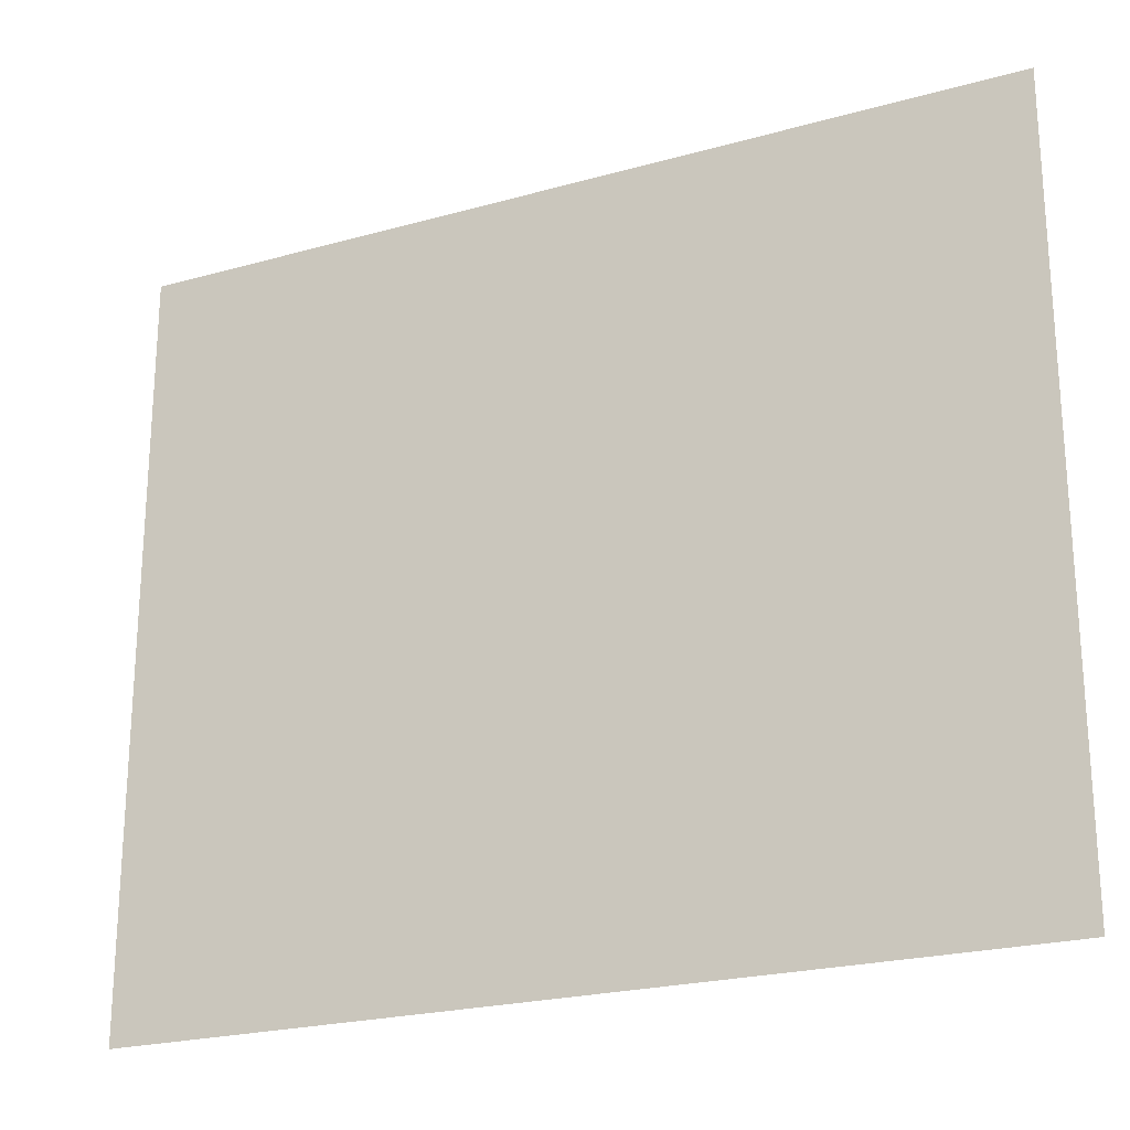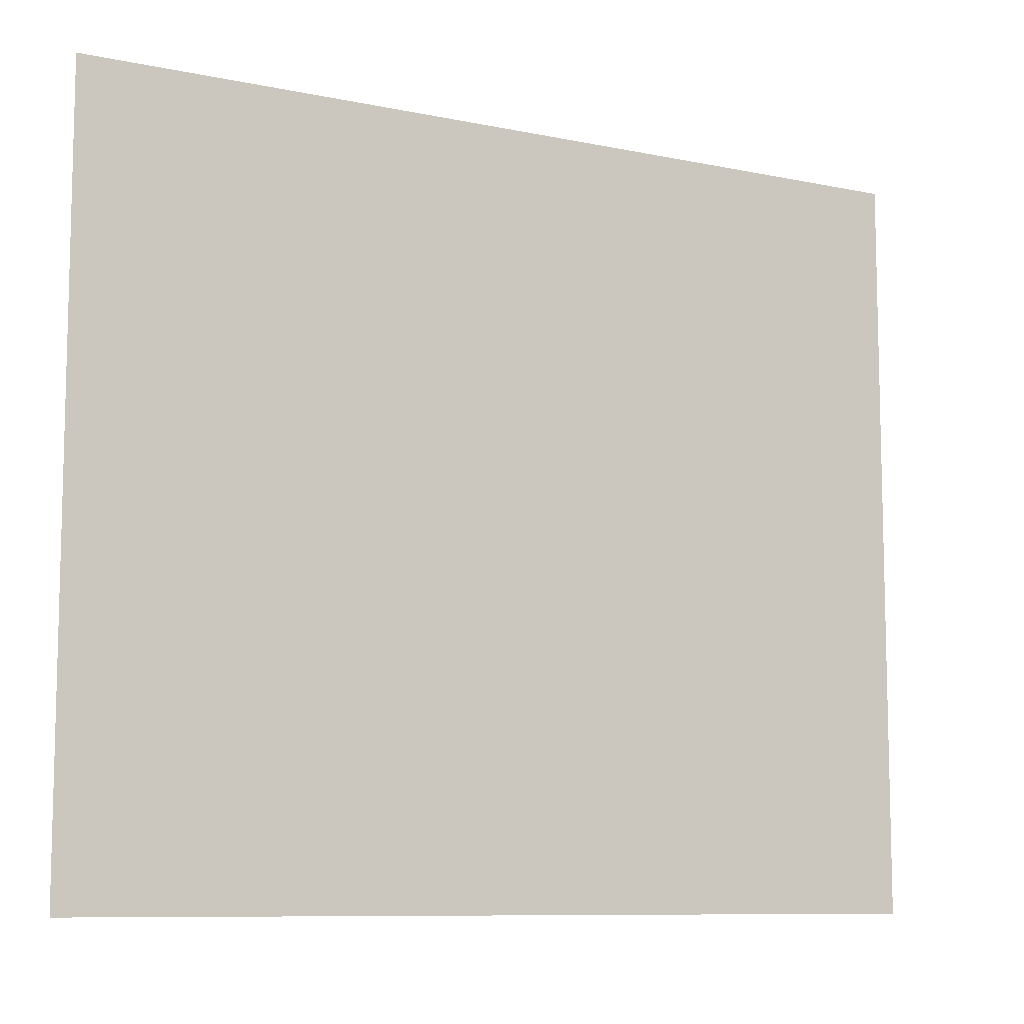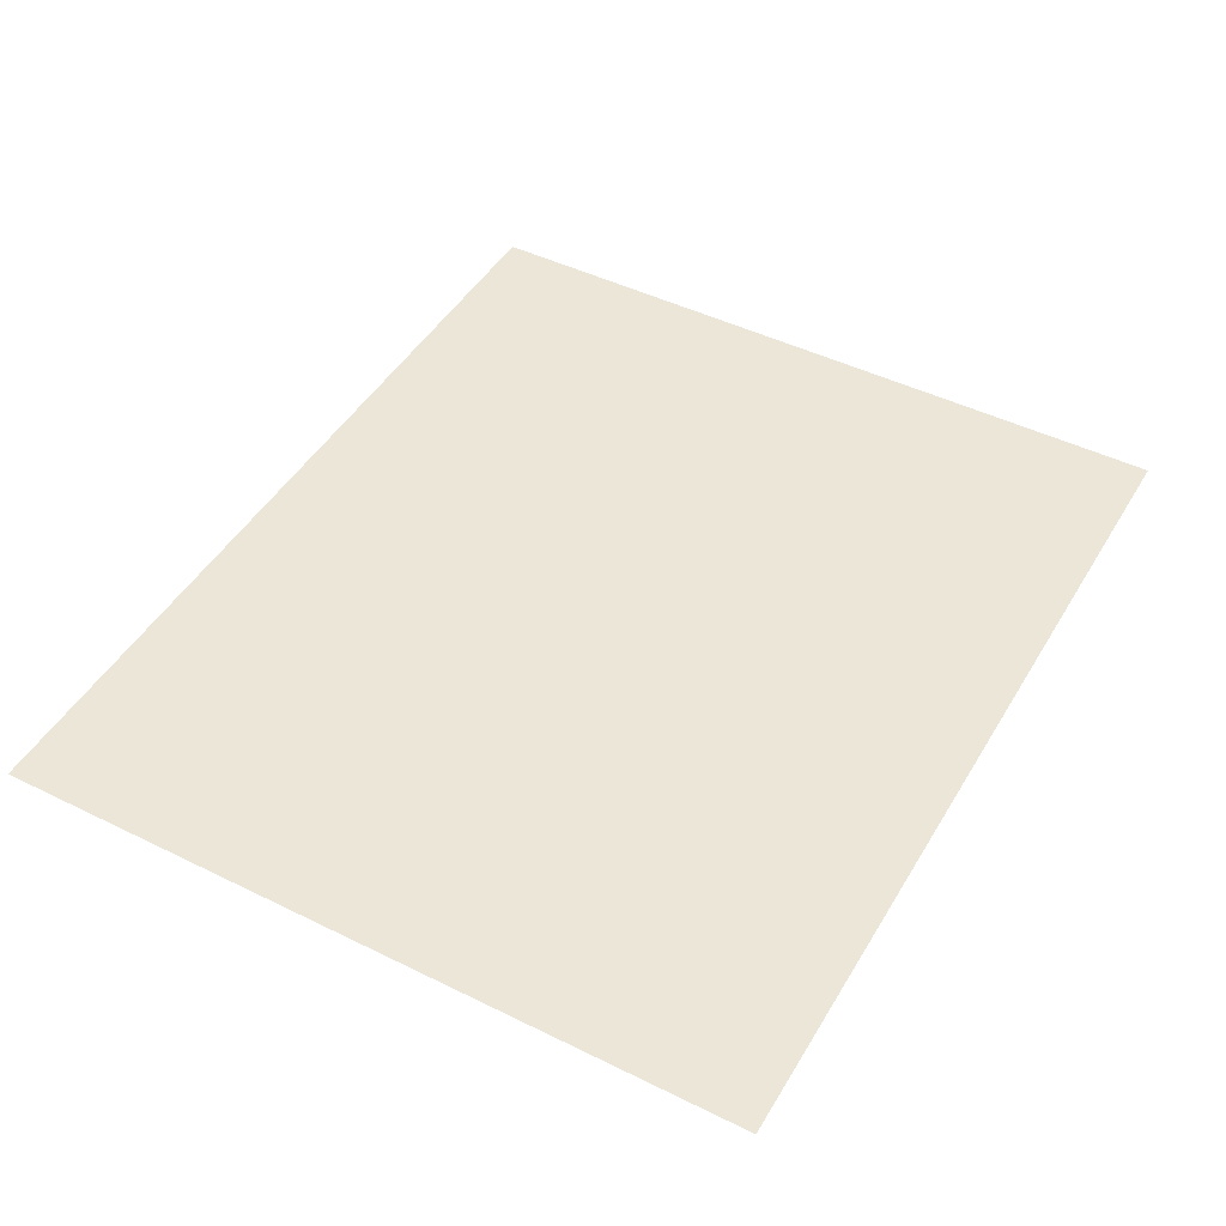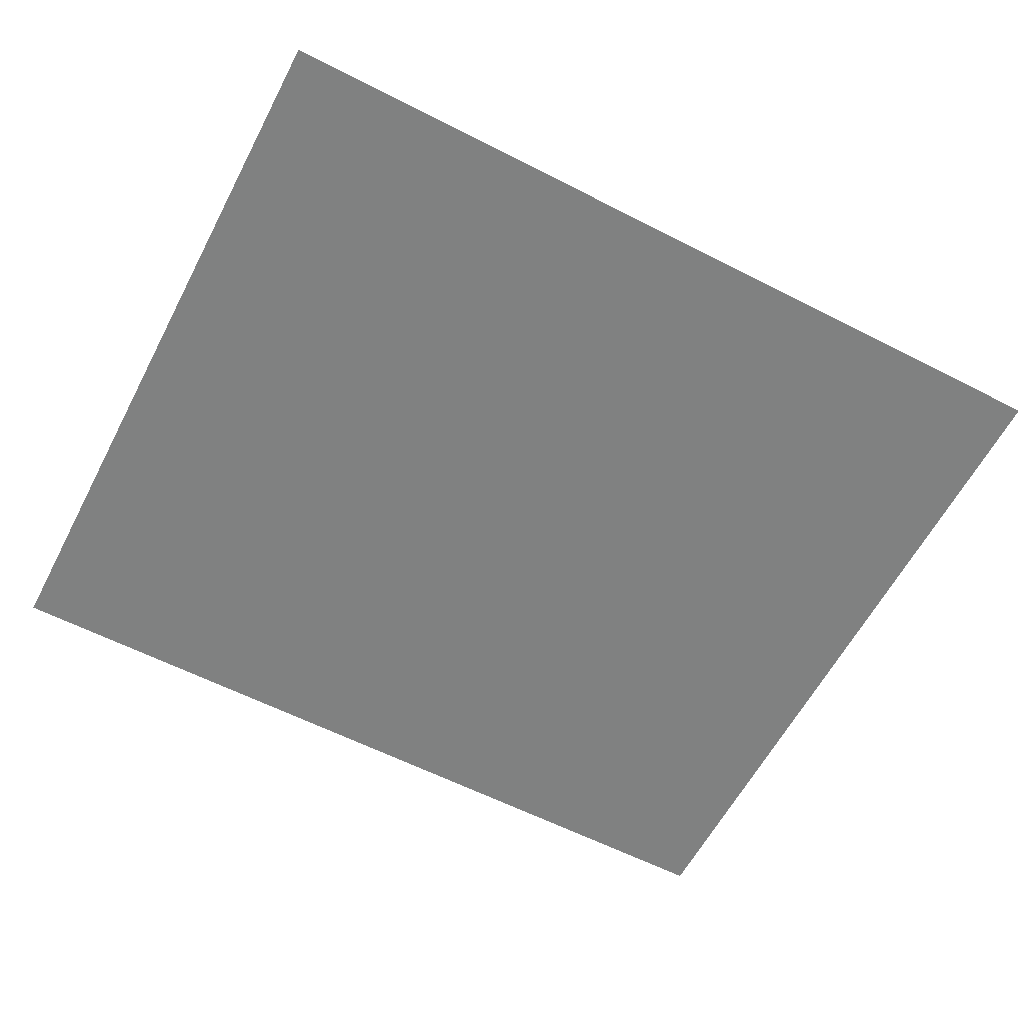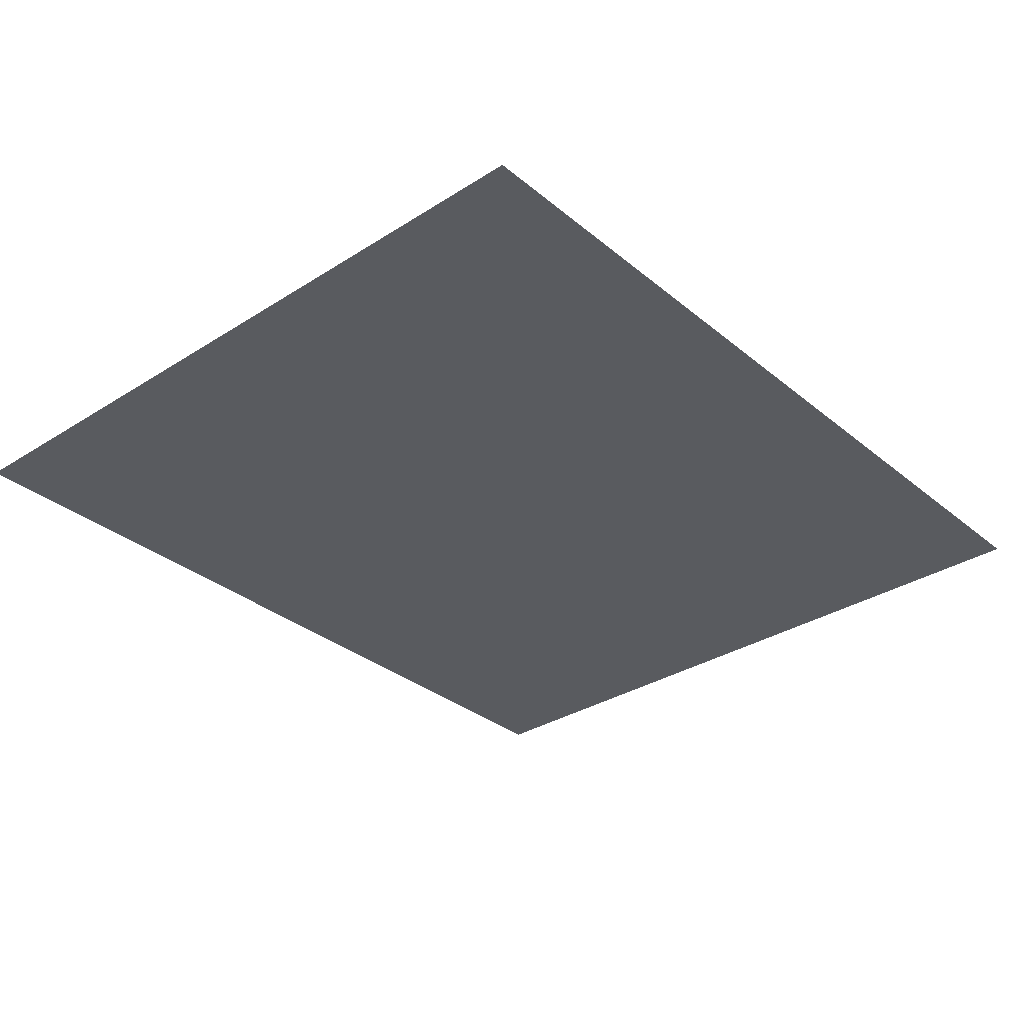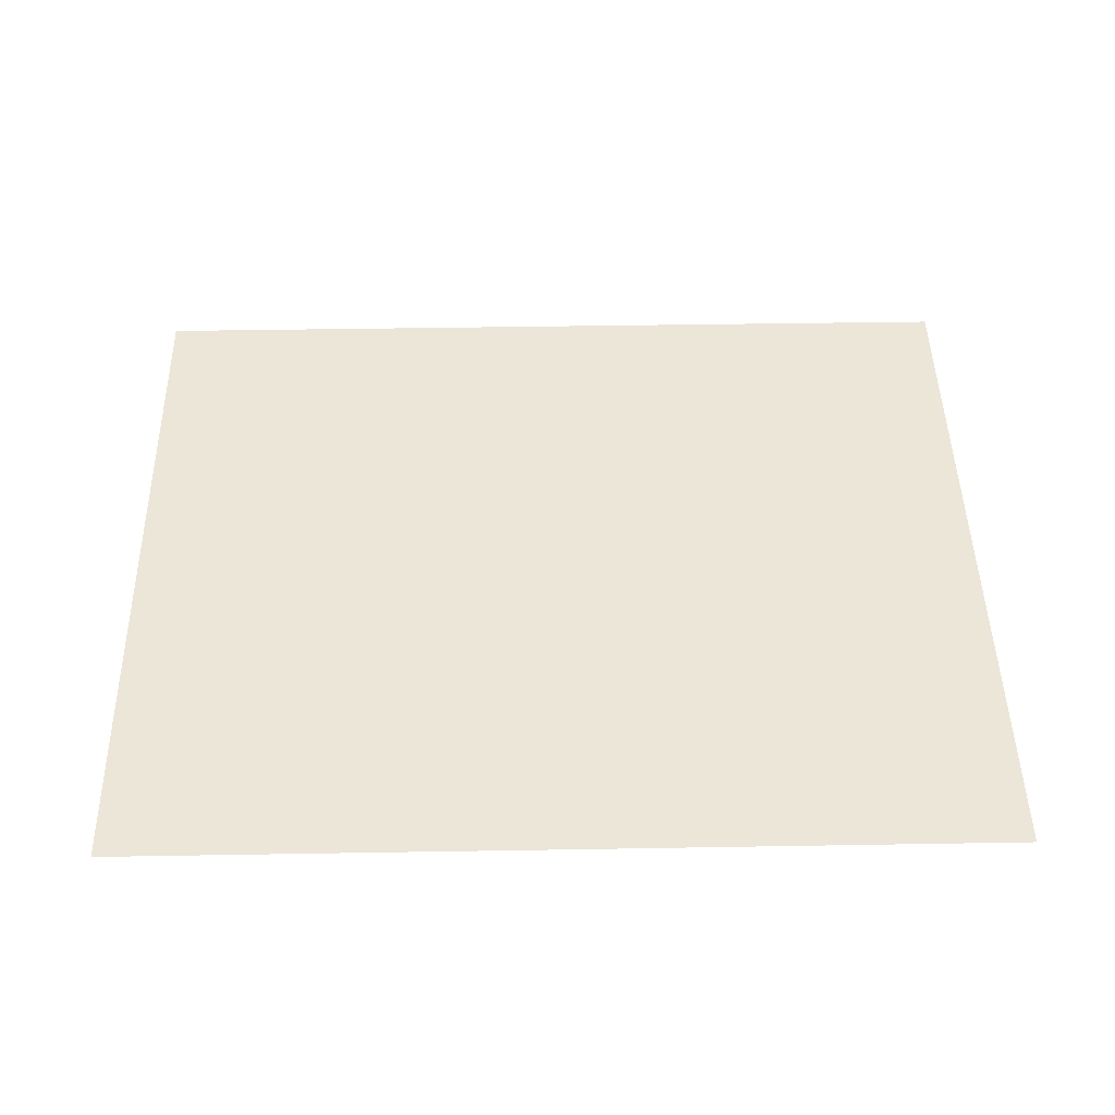
<metadata>
{"format":"obj","ext":"obj","renderer":"f3d","projection":"perspective","resolution":1024,"background":"white","views":[{"elev":-22.8,"azim":-154.3,"up":"+Z"},{"elev":-9.2,"azim":151.0,"up":"+Z"},{"elev":46.5,"azim":-60.7,"up":"+Y"},{"elev":-60.3,"azim":152.4,"up":"+Y"},{"elev":-32.5,"azim":-48.6,"up":"+Y"},{"elev":46.2,"azim":178.9,"up":"+Y"}]}
</metadata>
<code>
v 529 0 462
v -551 0 -462
v -551 0 462
v -551 0 -462
v 529 0 462
v 529 0 -462
f 1 2 3
f 4 5 6

</code>
